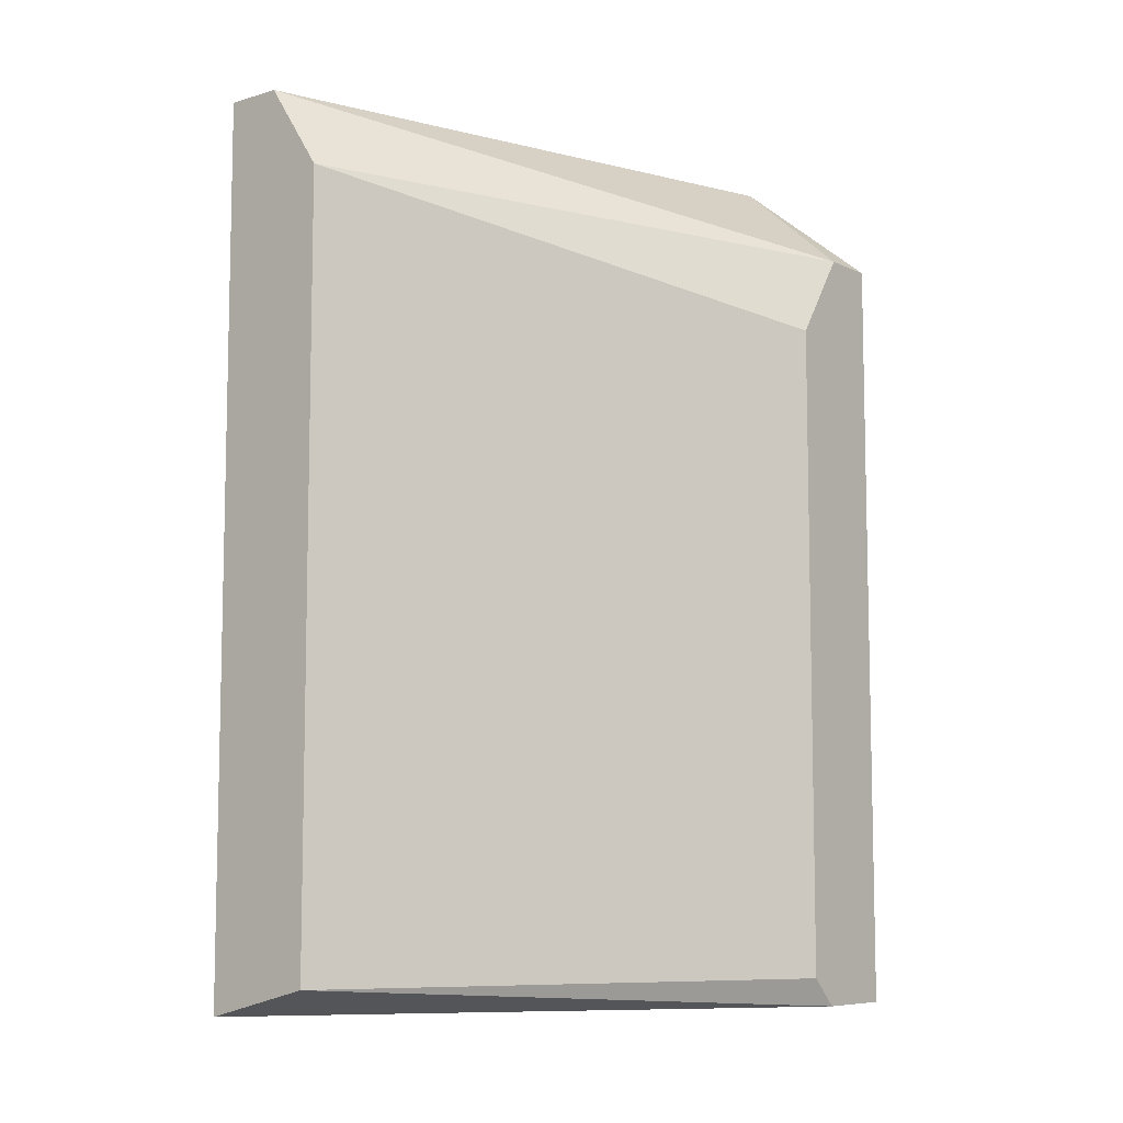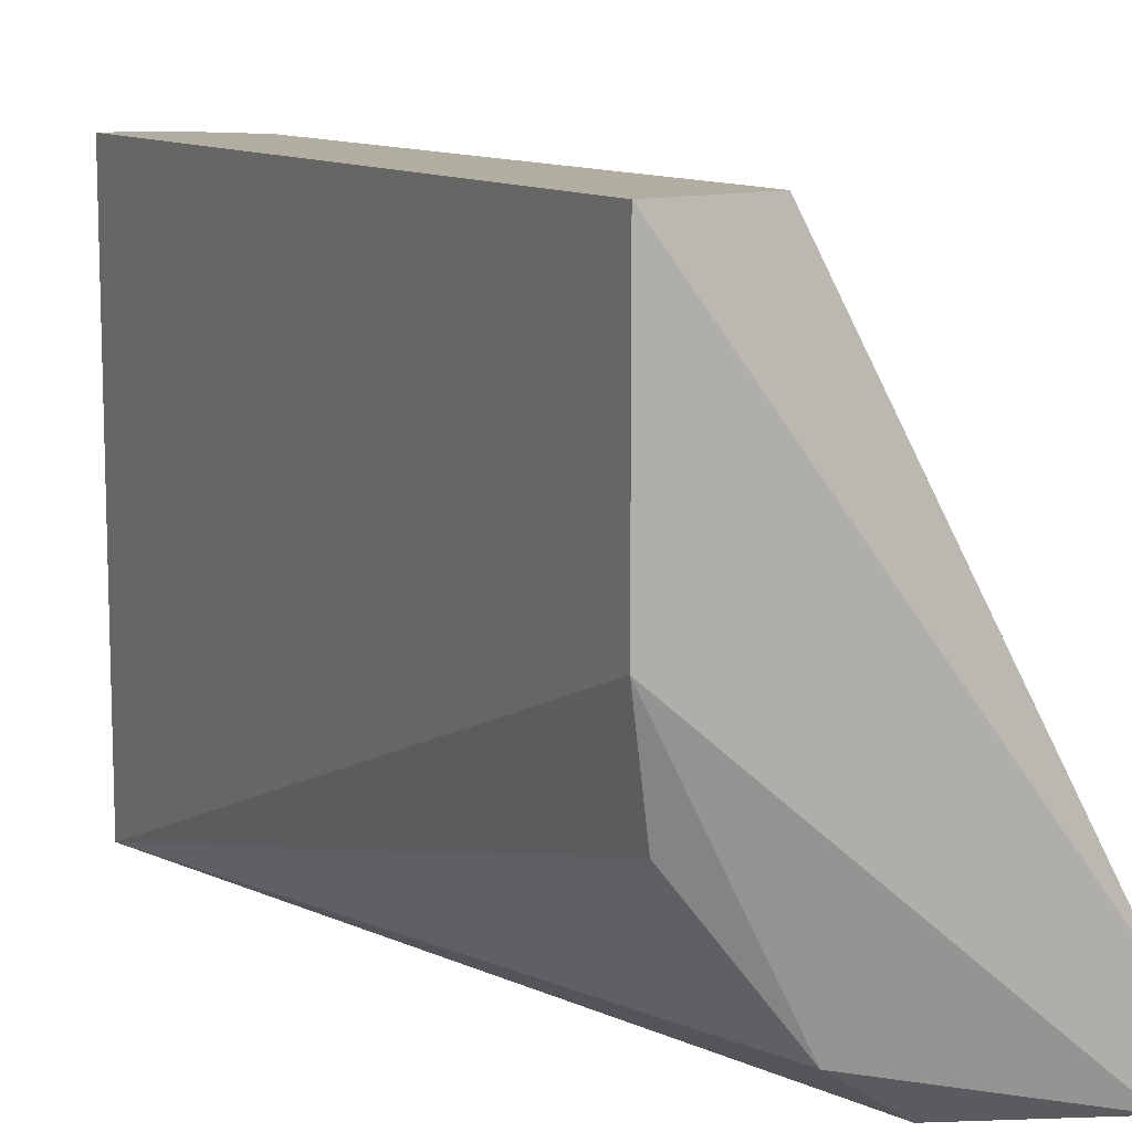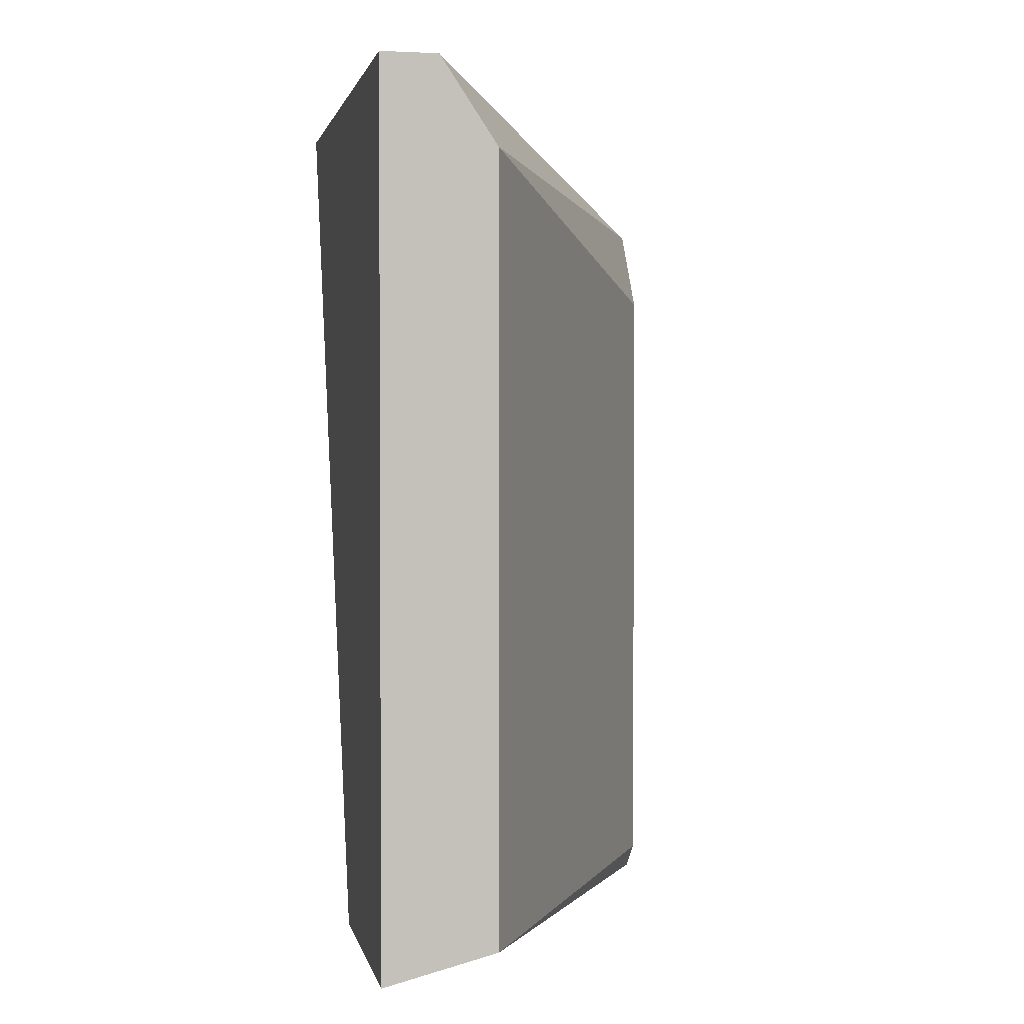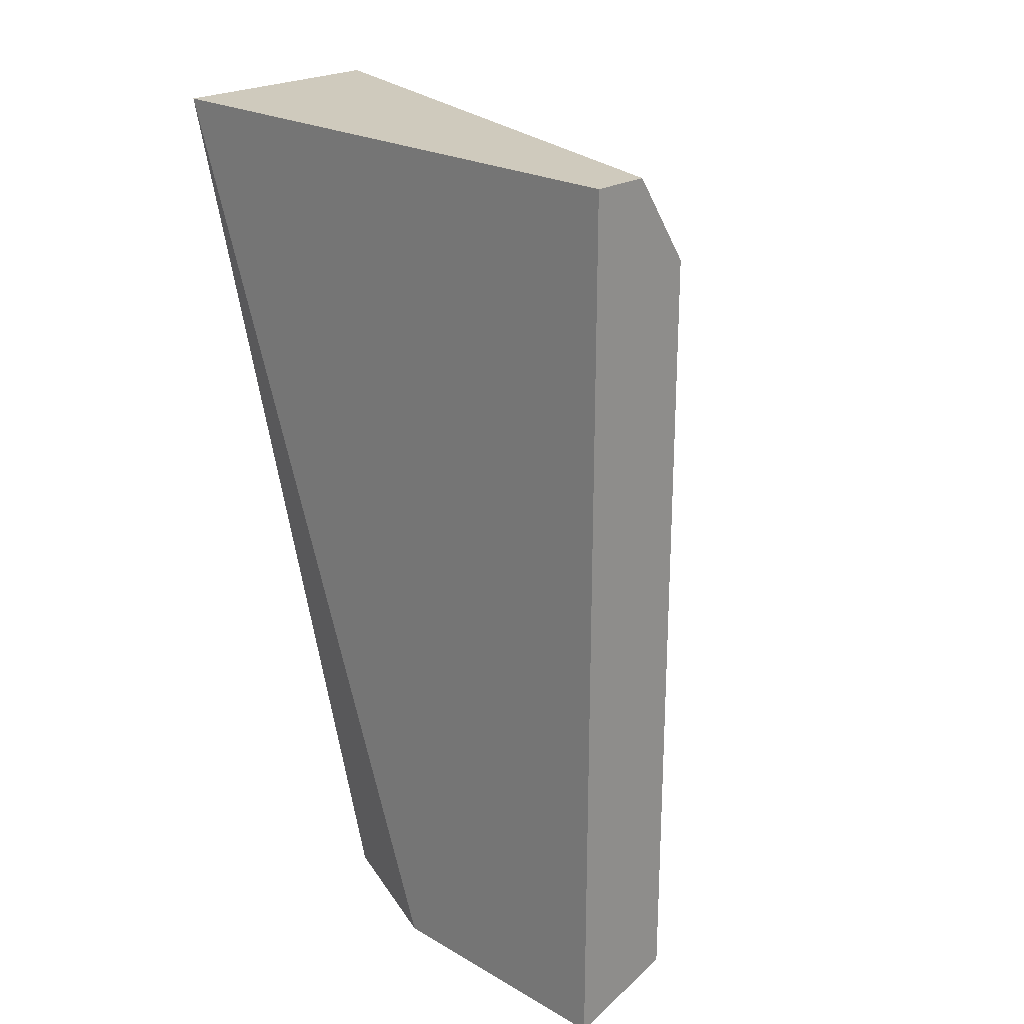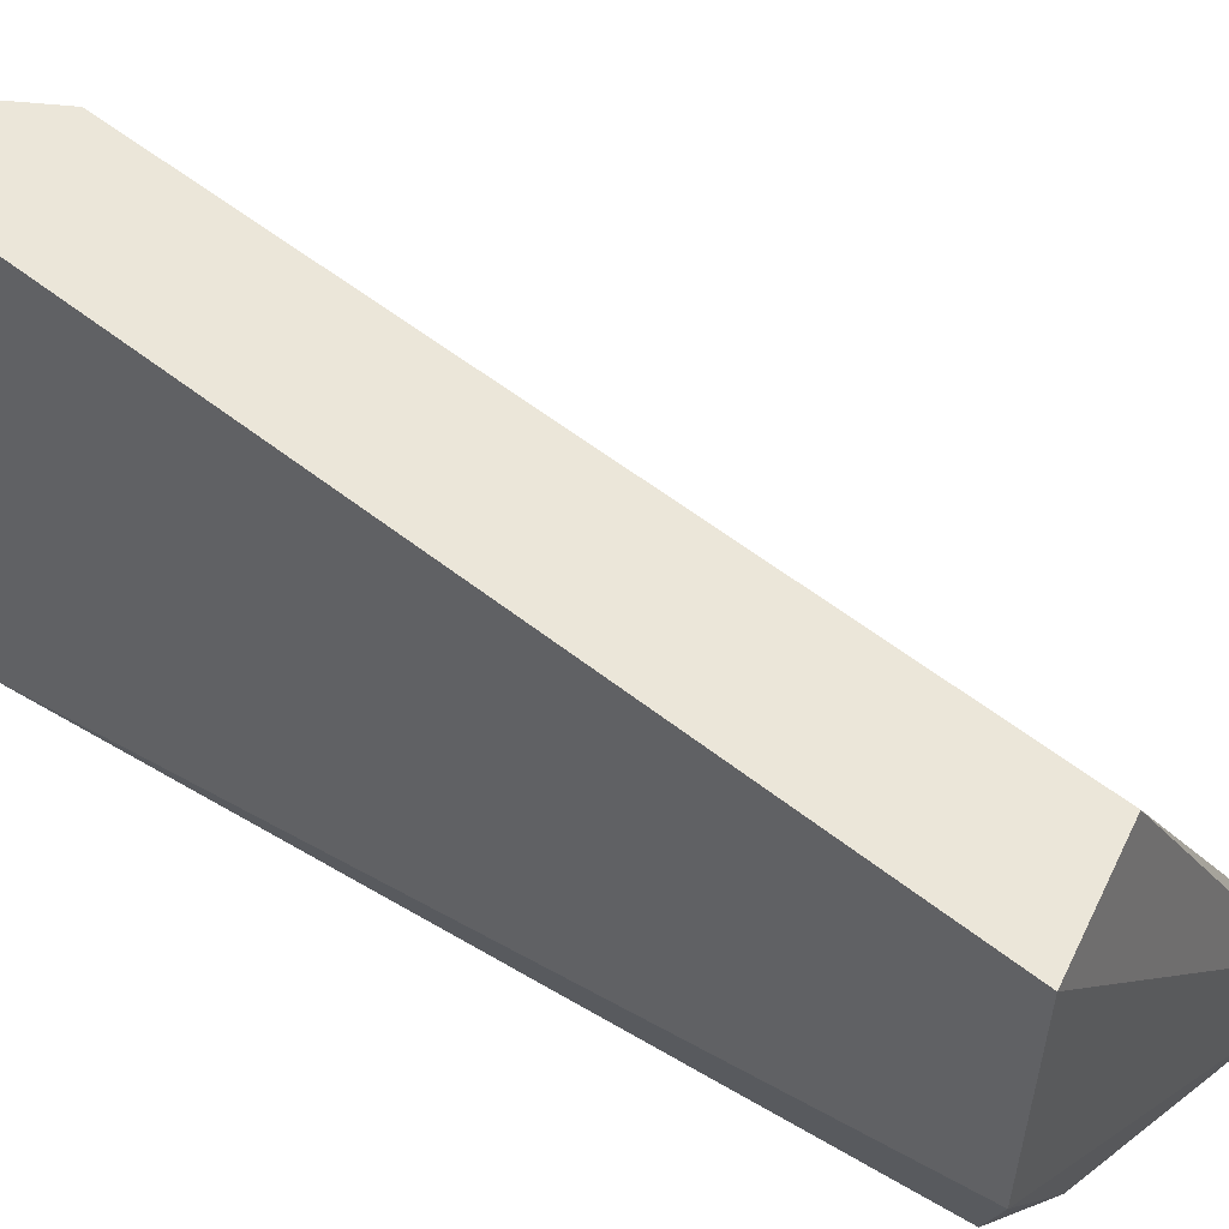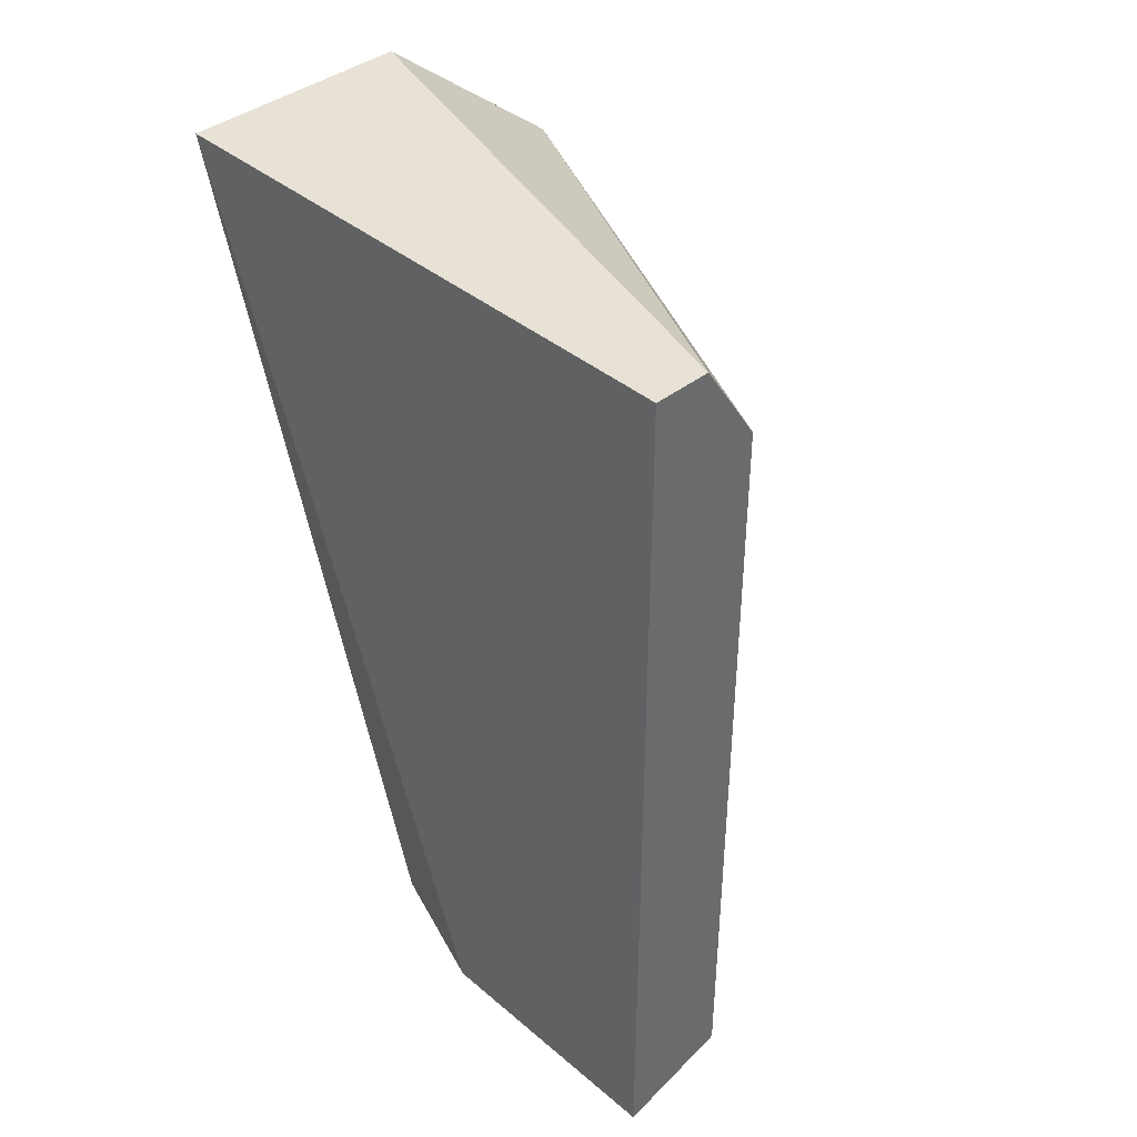
<metadata>
{"format":"obj","ext":"obj","renderer":"f3d","projection":"perspective","resolution":1024,"background":"white","views":[{"elev":-7.9,"azim":-141.1,"up":"+Z"},{"elev":10.5,"azim":153.1,"up":"+Y"},{"elev":2.0,"azim":168.4,"up":"+Z"},{"elev":23.0,"azim":134.3,"up":"+Z"},{"elev":55.4,"azim":129.8,"up":"+Y"},{"elev":40.1,"azim":135.9,"up":"+Z"}]}
</metadata>
<code>
v -0.01133 -0.03279 0.01264
v -0.01526 -0.03994 0.001546
v -0.01526 -0.03887 0.001546
v -0.01061 -0.03279 0.001546
v -0.01061 -0.03994 0.01264
v -0.01526 -0.03994 0.01121
v -0.01097 -0.03744 0.001905
v -0.01204 -0.03279 0.001905
v -0.01526 -0.03851 0.01013
v -0.01061 -0.03279 0.01264
v -0.0124 -0.03923 0.001905
v -0.01204 -0.03279 0.01157
v -0.01347 -0.03994 0.01264
v -0.01061 -0.03601 0.001546
v -0.01347 -0.03994 0.002263
v -0.01526 -0.03851 0.001905
v -0.01526 -0.03923 0.01121
f 5 7 14
f 11 2 14
f 7 11 14
f 5 2 15
f 2 11 15
f 11 5 15
f 9 8 16
f 3 9 16
f 9 6 17
f 1 12 17
f 12 9 17
f 4 5 14
f 13 1 17
f 8 3 16
f 2 4 14
f 8 9 12
f 5 1 13
f 6 5 13
f 2 3 4
f 2 5 6
f 3 2 6
f 4 3 8
f 1 4 8
f 6 13 17
f 4 1 10
f 1 5 10
f 5 4 10
f 7 5 11
f 1 8 12
f 3 6 9

</code>
